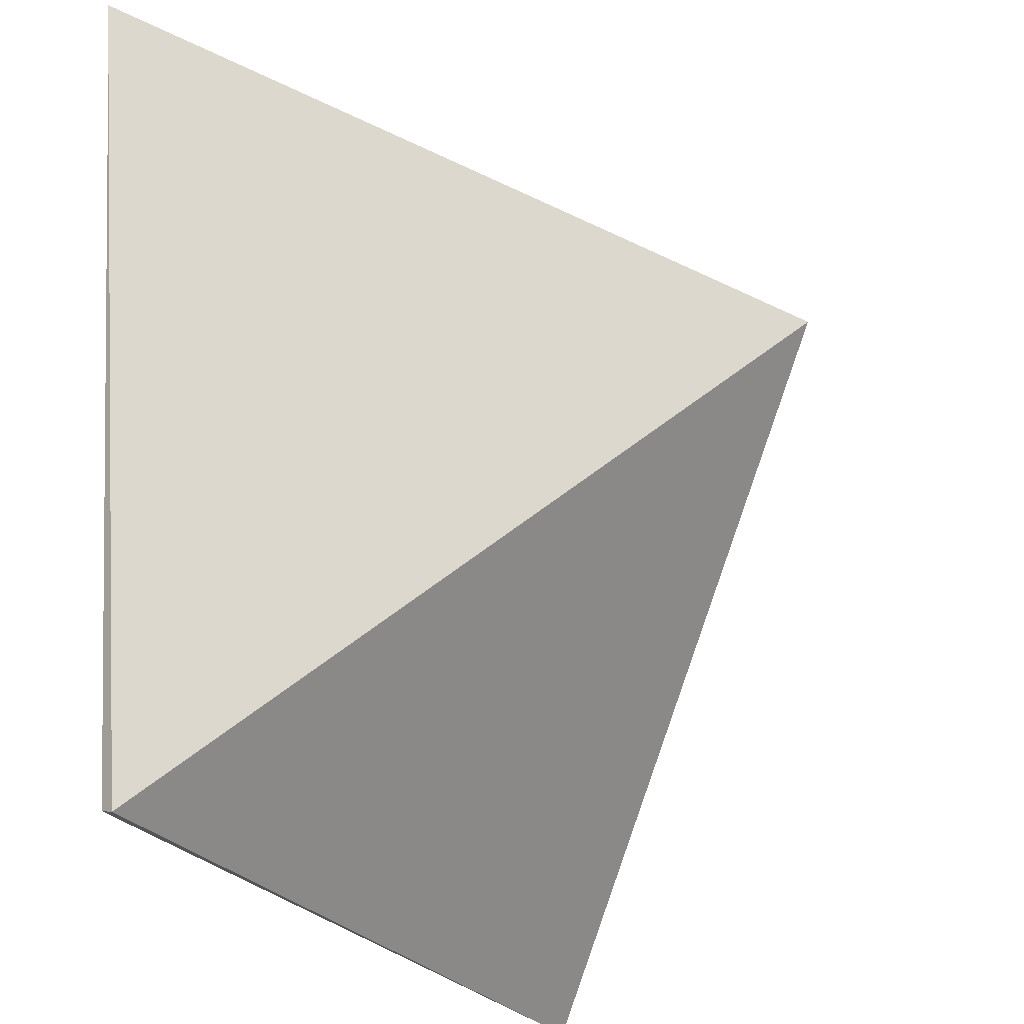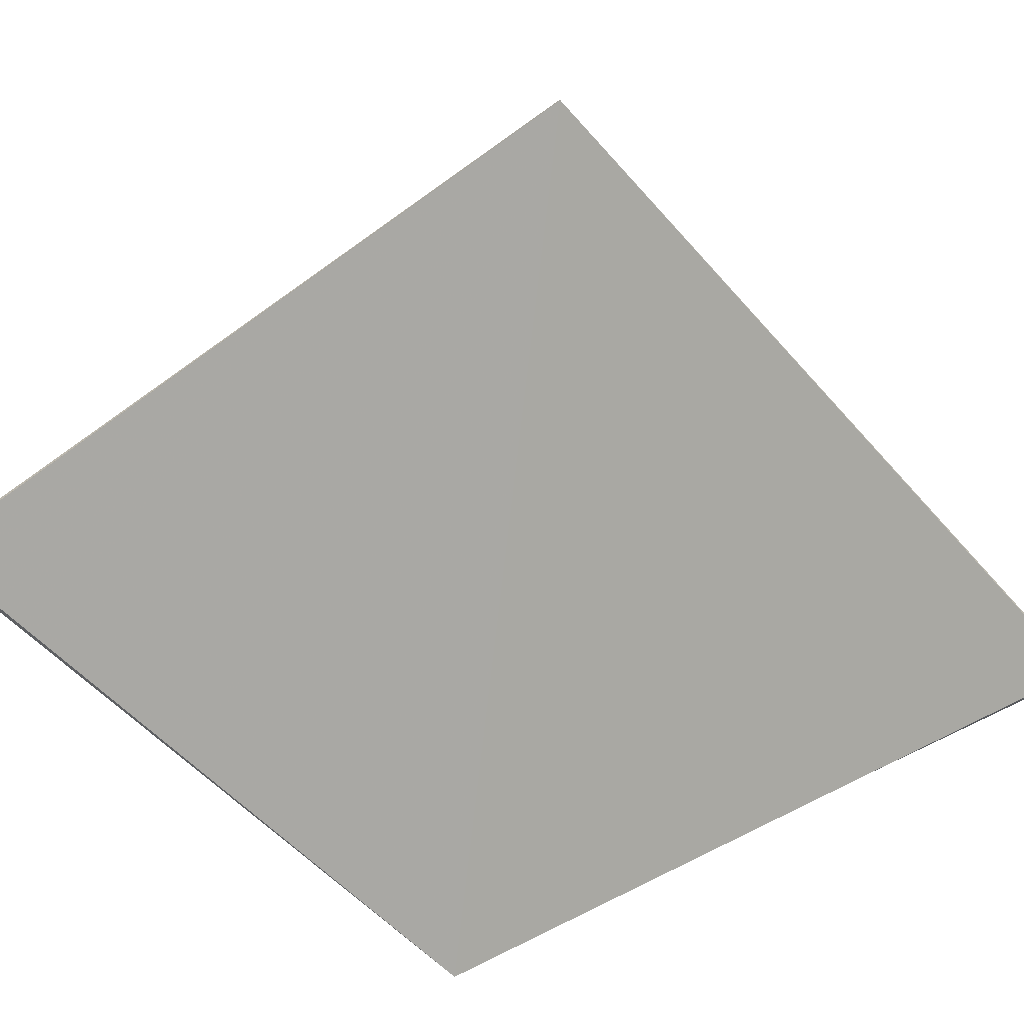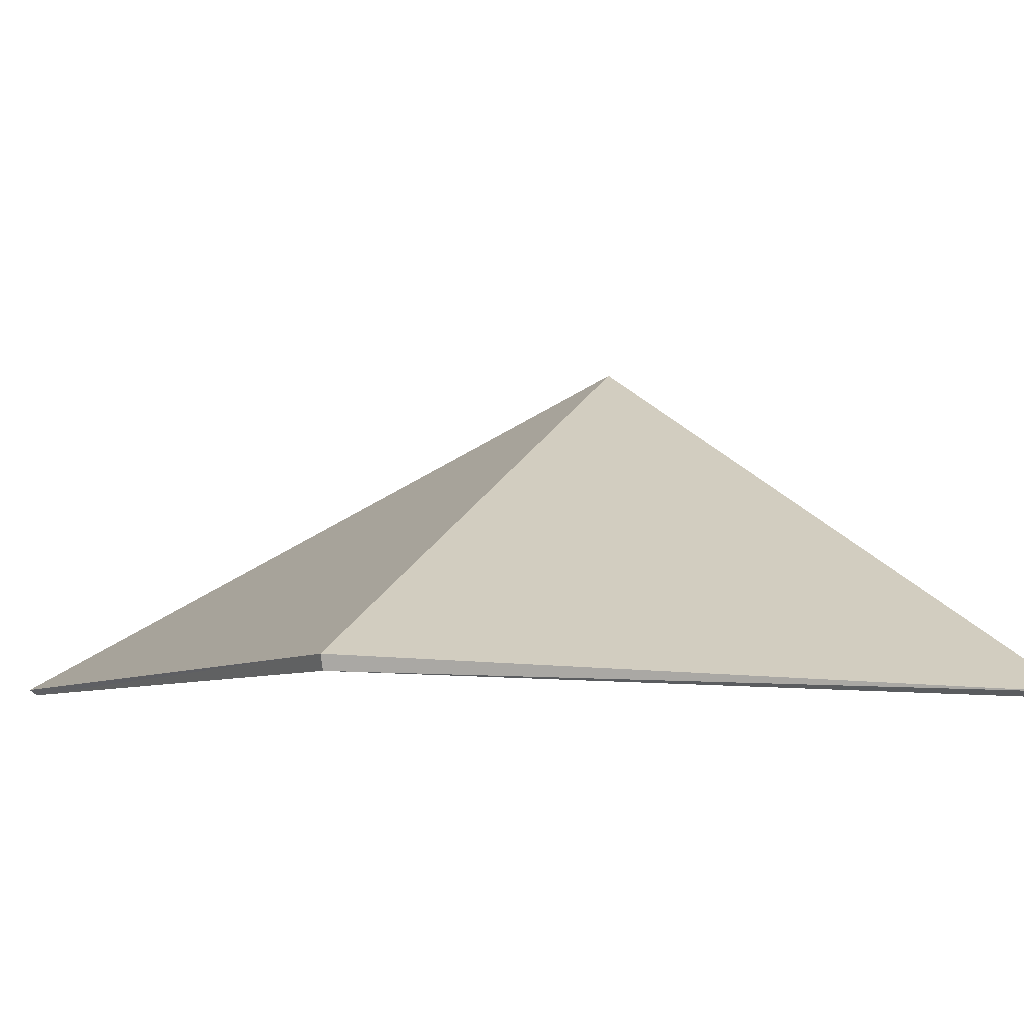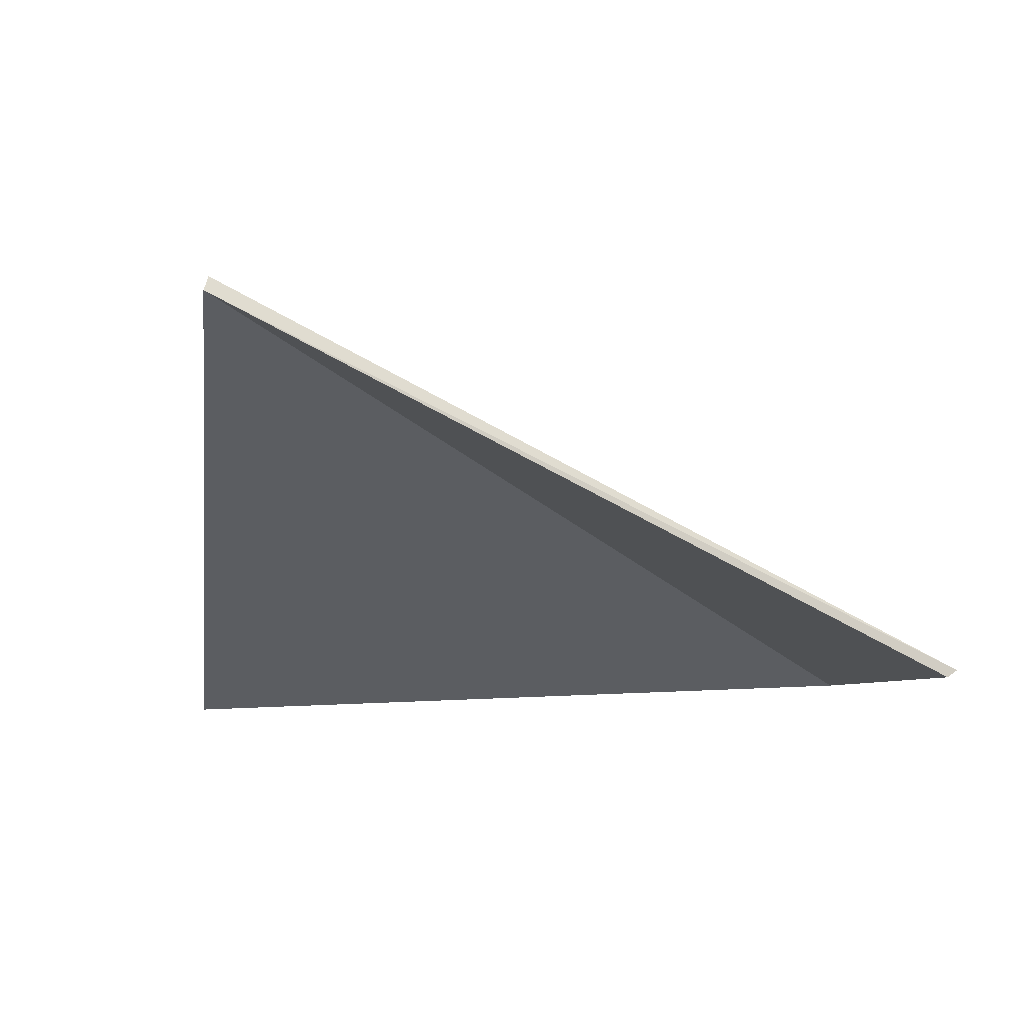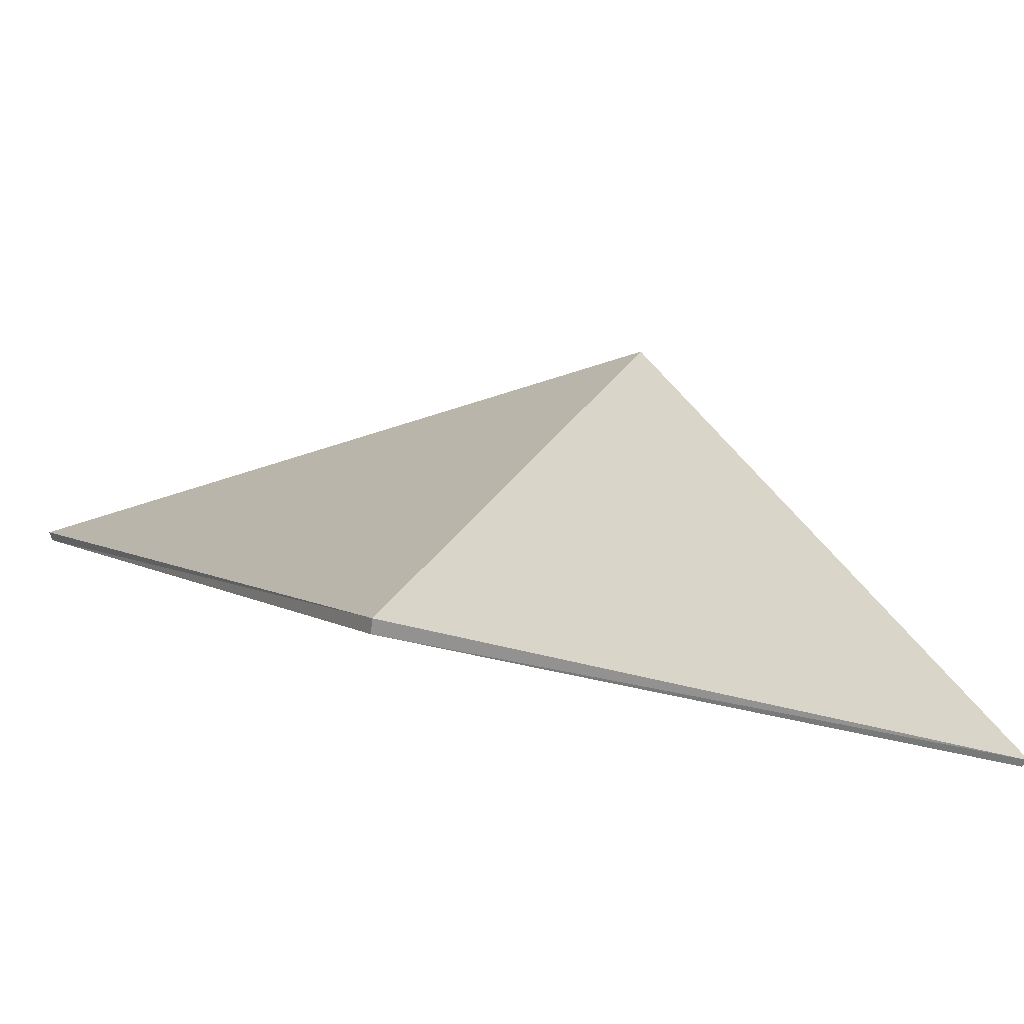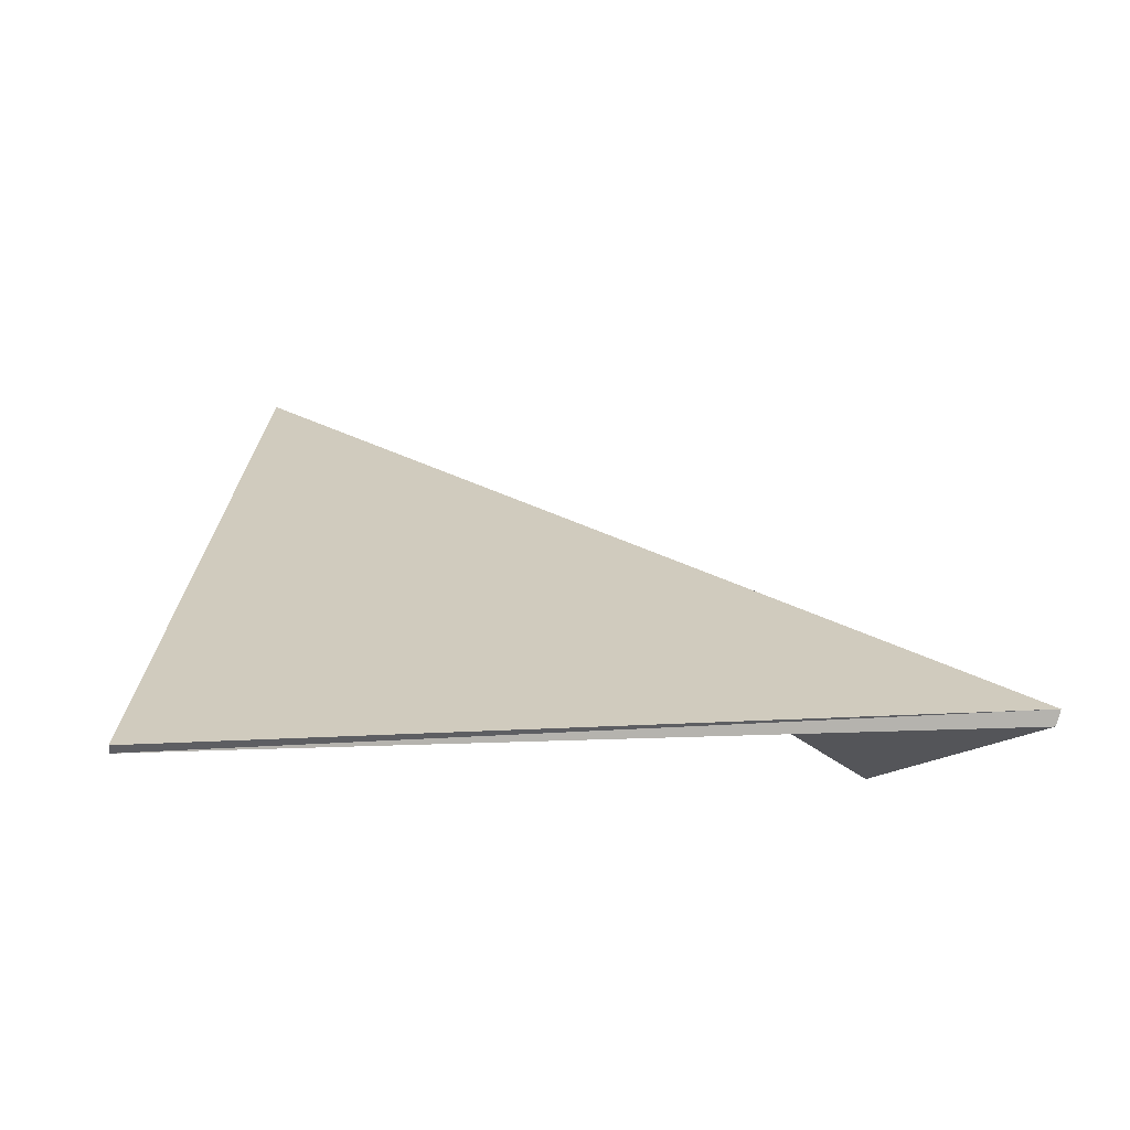
<metadata>
{"format":"obj","ext":"obj","renderer":"f3d","projection":"perspective","resolution":1024,"background":"white","views":[{"elev":-23.7,"azim":121.7,"up":"+Z"},{"elev":-57.9,"azim":-52.2,"up":"+Y"},{"elev":-4.2,"azim":153.0,"up":"+Y"},{"elev":-7.0,"azim":3.5,"up":"+Y"},{"elev":40.9,"azim":-26.5,"up":"+Y"},{"elev":-6.3,"azim":82.6,"up":"+Y"}]}
</metadata>
<code>
v -2.128 4.661 2.117
v 2.762 1.939 3.035
v -3.062 1.943 -2.771
v 2.493 2.132 -2.512
v -2.1 4.764 2.089
v 2.521 2.235 -2.54
v -3.063 1.987 -2.829
v 2.82 1.983 3.036
f 5 6 7
f 5 8 6
f 1 3 4
f 1 4 2
f 4 3 7 6
f 3 1 5 7
f 1 2 8 5
f 2 4 6 8

</code>
